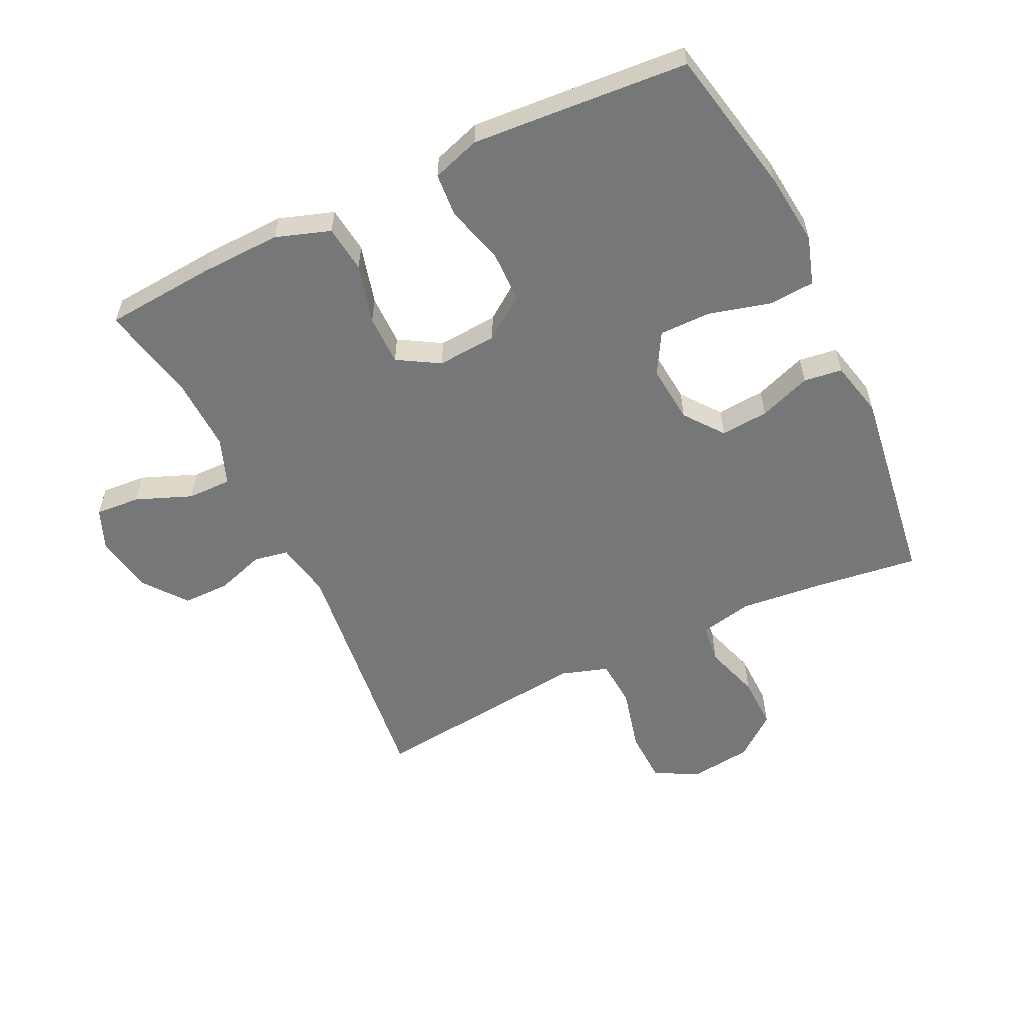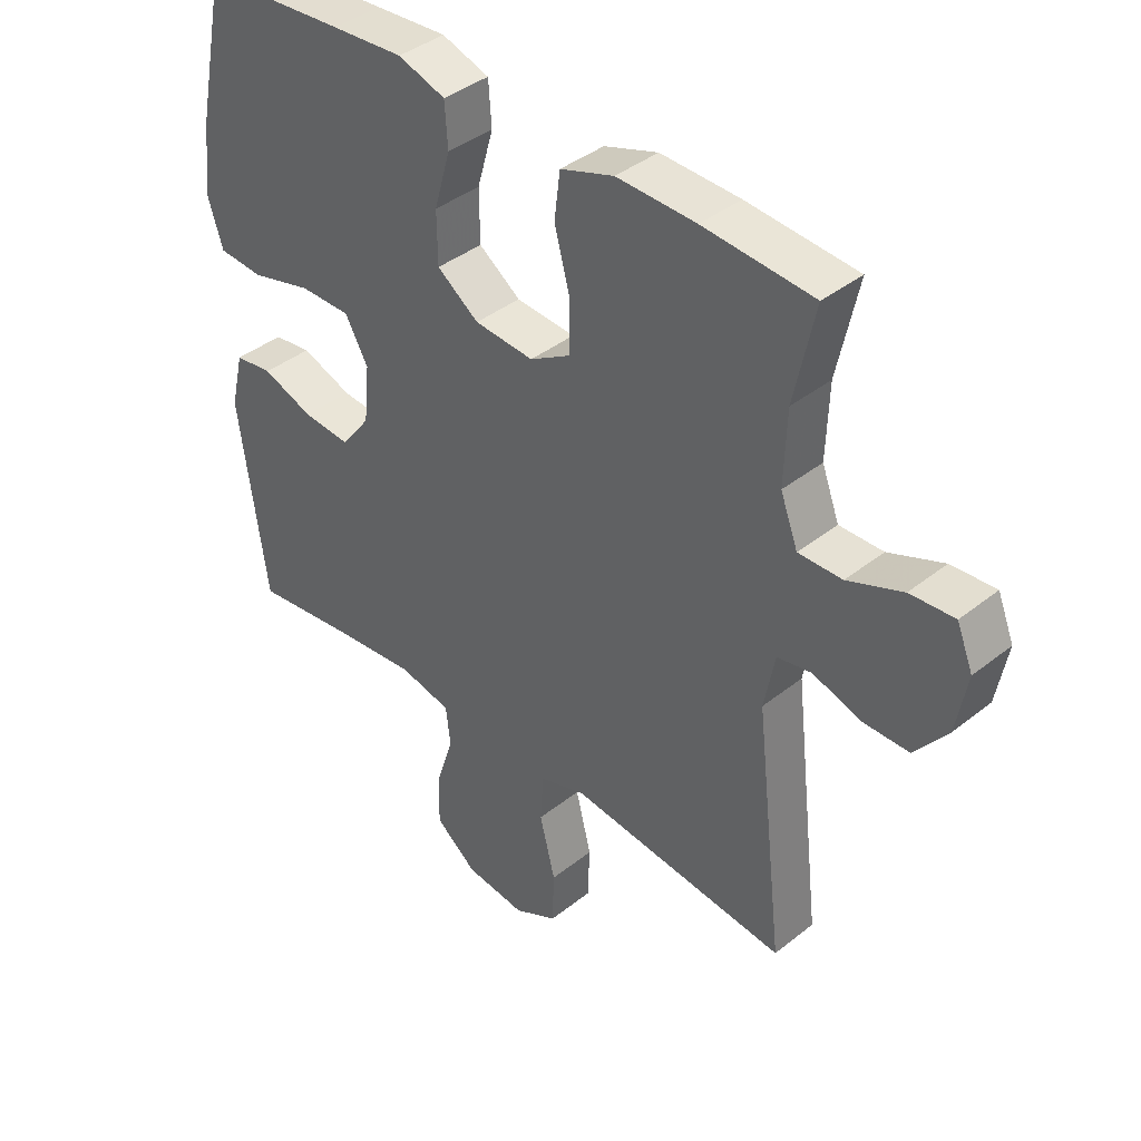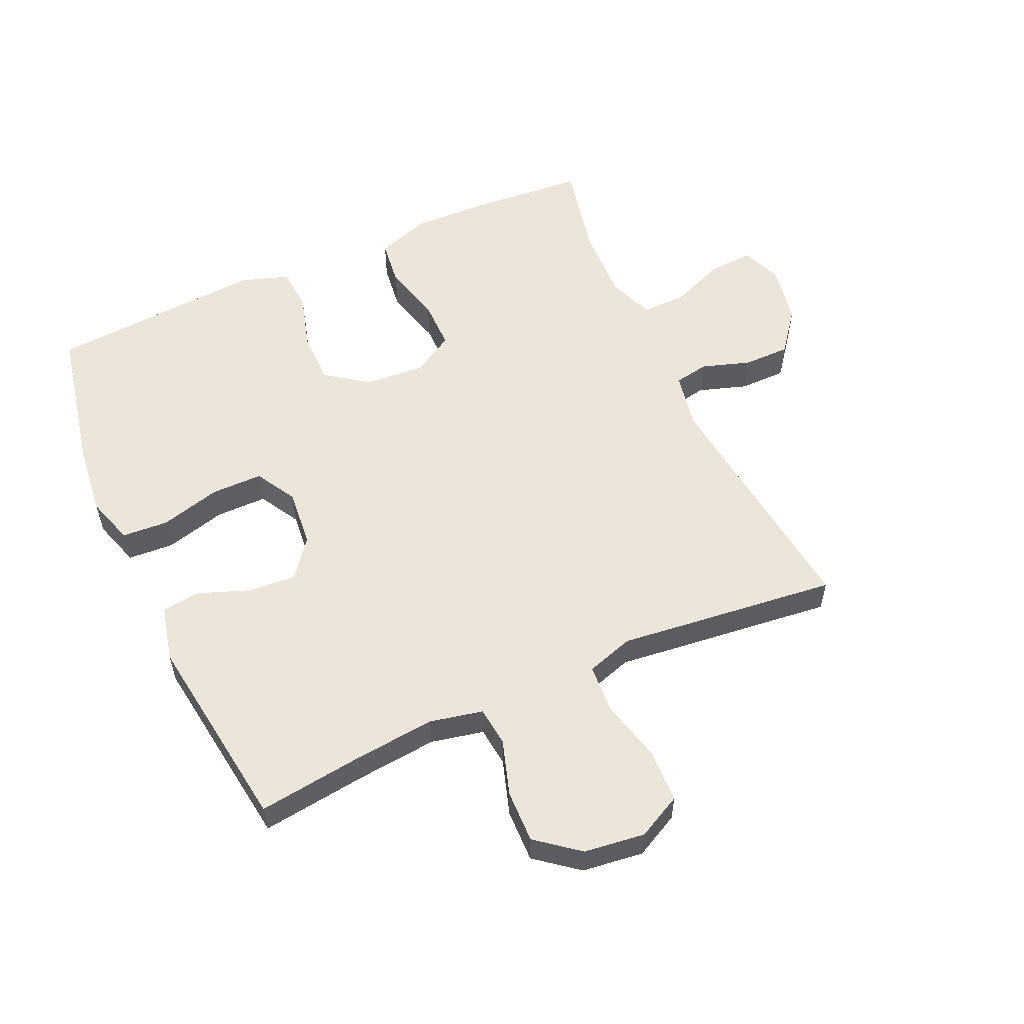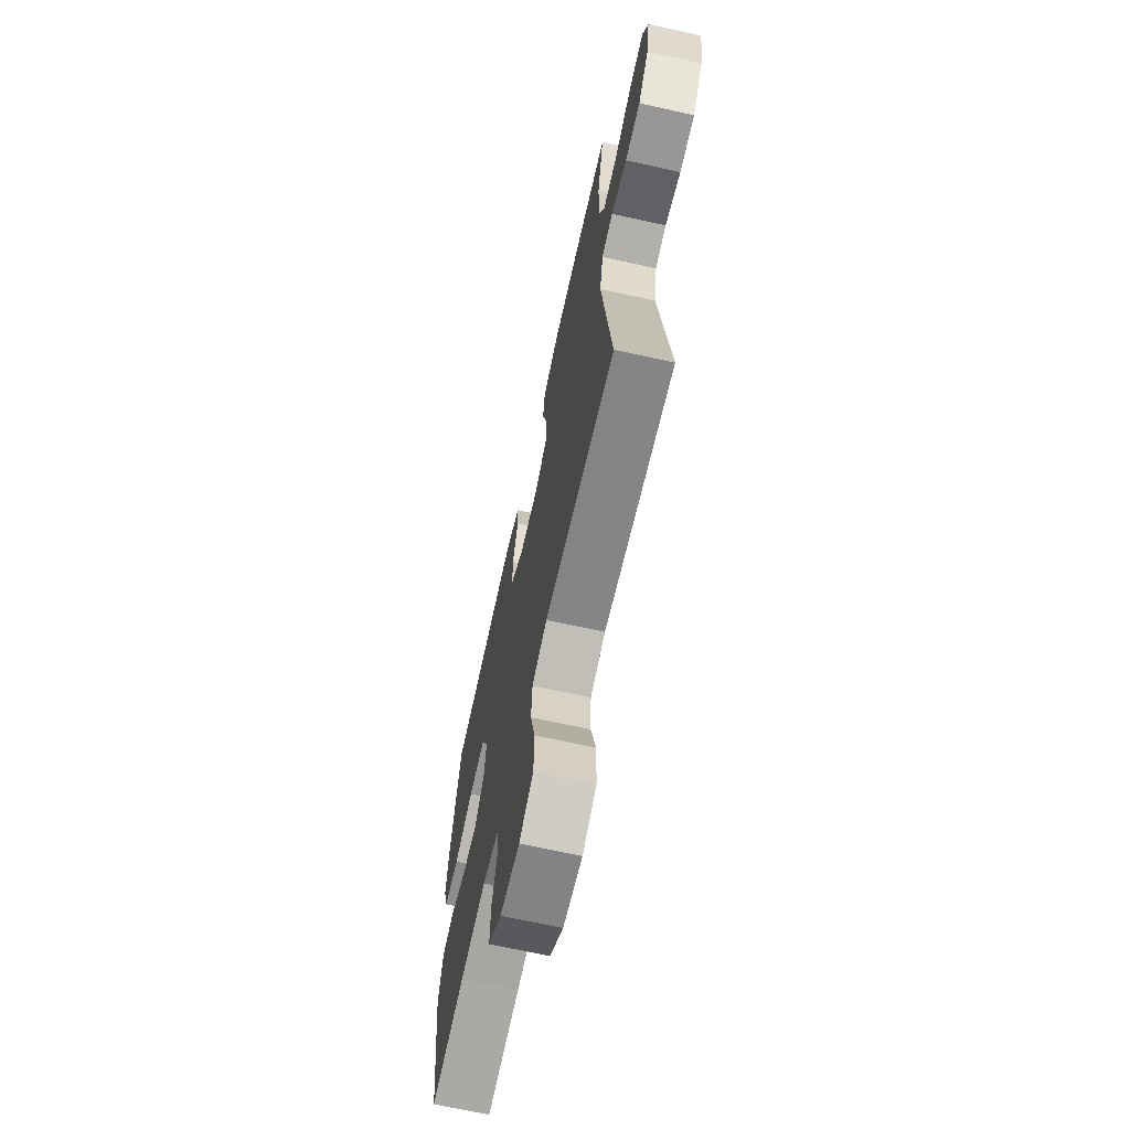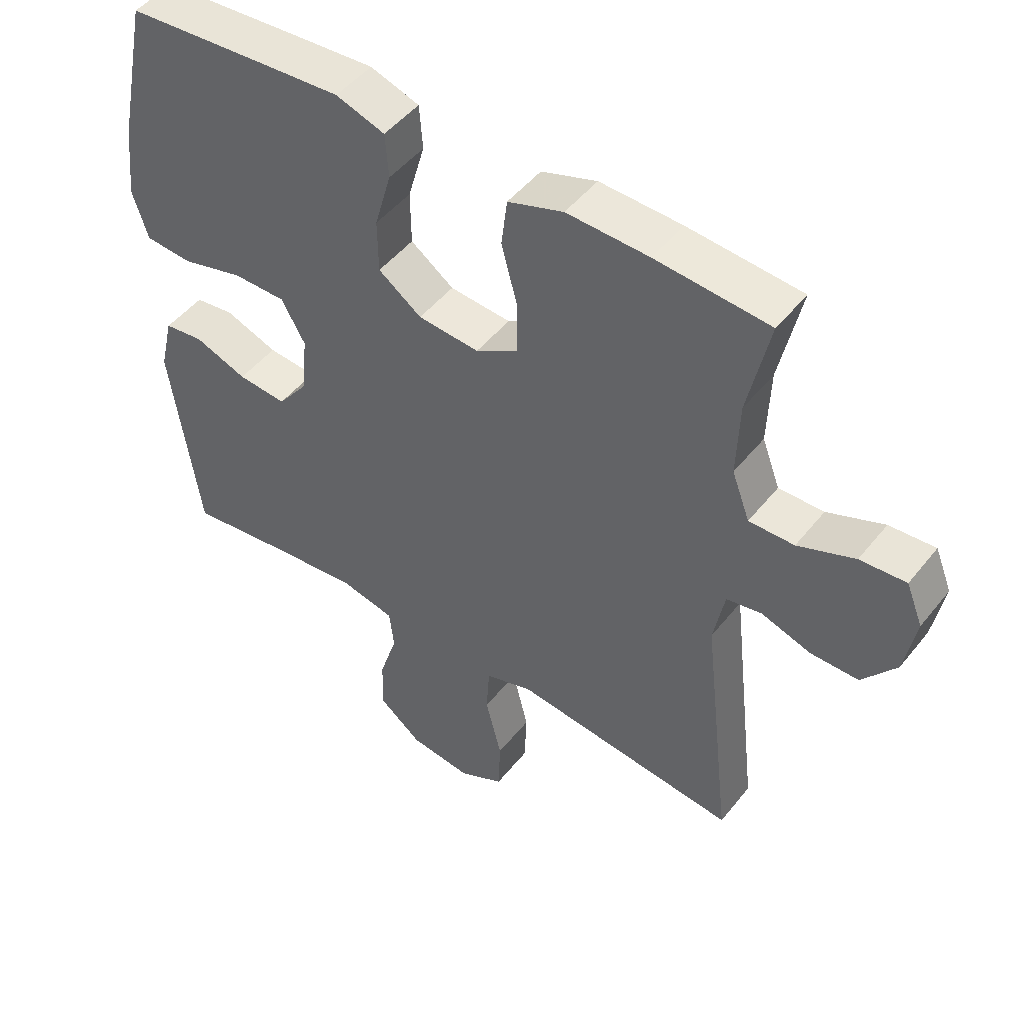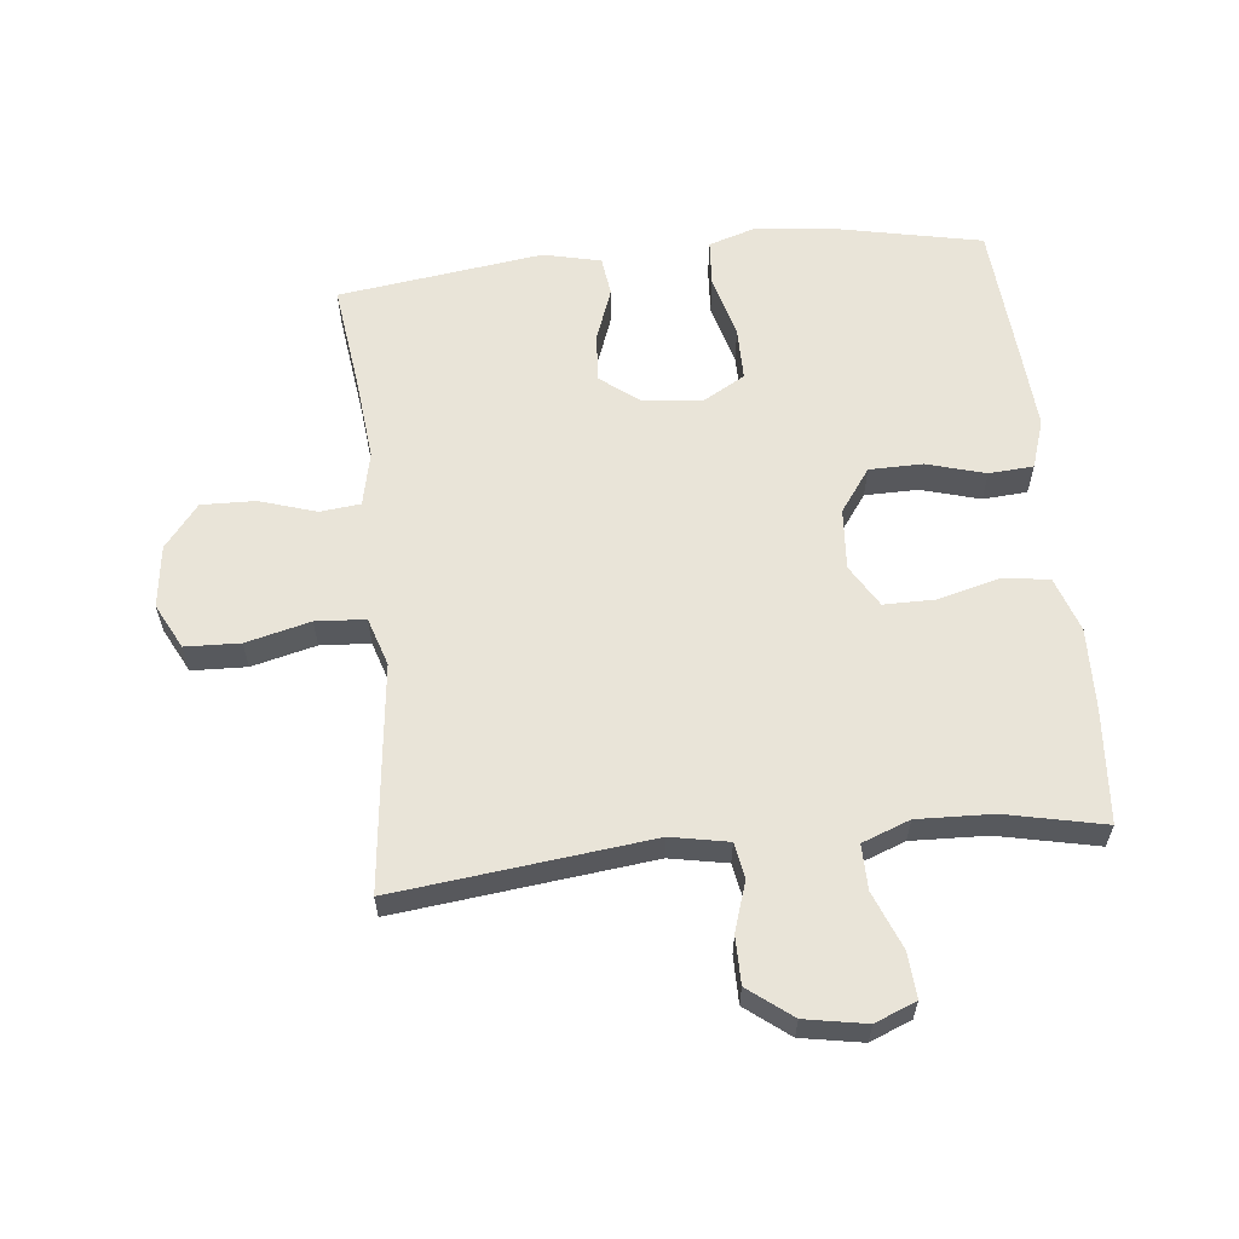
<metadata>
{"format":"obj","ext":"obj","renderer":"f3d","projection":"perspective","resolution":1024,"background":"white","views":[{"elev":-57.0,"azim":25.6,"up":"+Y"},{"elev":39.8,"azim":-134.5,"up":"+Z"},{"elev":56.0,"azim":155.7,"up":"+Y"},{"elev":-68.2,"azim":-102.5,"up":"+Z"},{"elev":48.5,"azim":-143.3,"up":"+Z"},{"elev":60.3,"azim":-96.0,"up":"+Y"}]}
</metadata>
<code>
v 0.5 0.07 0.5
v 0.548 0.07 0.269
v 0.561 0.07 0.153
v 0.537 0.07 0.077
v 0.464 0.07 0.072
v 0.367 0.07 0.098
v 0.285 0.07 0.098
v 0.248 0.07 0.033
v 0.257 0.07 -0.059
v 0.304 0.07 -0.12
v 0.38 0.07 -0.114
v 0.462 0.07 -0.084
v 0.523 0.07 -0.092
v 0.544 0.07 -0.181
v 0.5 0.07 -0.5
v 0.331 0.07 -0.478
v 0.203 0.07 -0.465
v 0.119 0.07 -0.483
v 0.112 0.07 -0.546
v 0.14 0.07 -0.634
v 0.142 0.07 -0.718
v 0.075 0.07 -0.771
v -0.022 0.07 -0.783
v -0.092 0.07 -0.747
v -0.095 0.07 -0.662
v -0.07 0.07 -0.562
v -0.075 0.07 -0.485
v -0.15 0.07 -0.461
v -0.265 0.07 -0.474
v -0.5 0.07 -0.5
v -0.454 0.07 -0.104
v -0.471 0.07 -0.015
v -0.526 0.07 -0.005
v -0.603 0.07 -0.03
v -0.677 0.07 -0.03
v -0.729 0.07 0.037
v -0.746 0.07 0.132
v -0.72 0.07 0.196
v -0.649 0.07 0.191
v -0.561 0.07 0.156
v -0.491 0.07 0.155
v -0.463 0.07 0.229
v -0.467 0.07 0.346
v -0.5 0.07 0.5
v -0.324 0.07 0.514
v -0.197 0.07 0.518
v -0.111 0.07 0.489
v -0.102 0.07 0.415
v -0.127 0.07 0.321
v -0.127 0.07 0.241
v -0.061 0.07 0.202
v 0.034 0.07 0.209
v 0.101 0.07 0.257
v 0.102 0.07 0.34
v 0.076 0.07 0.431
v 0.081 0.07 0.5
v 0.157 0.07 0.525
v 0.272 0.07 0.517
v 0.5 0 0.5
v 0.548 0 0.269
v 0.561 0 0.153
v 0.537 0 0.077
v 0.464 0 0.072
v 0.367 0 0.098
v 0.285 0 0.098
v 0.248 0 0.033
v 0.257 0 -0.059
v 0.304 0 -0.12
v 0.38 0 -0.114
v 0.462 0 -0.084
v 0.523 0 -0.092
v 0.544 0 -0.181
v 0.5 0 -0.5
v 0.331 0 -0.478
v 0.203 0 -0.465
v 0.119 0 -0.483
v 0.112 0 -0.546
v 0.14 0 -0.634
v 0.142 0 -0.718
v 0.075 0 -0.771
v -0.022 0 -0.783
v -0.092 0 -0.747
v -0.095 0 -0.662
v -0.07 0 -0.562
v -0.075 0 -0.485
v -0.15 0 -0.461
v -0.265 0 -0.474
v -0.5 0 -0.5
v -0.454 0 -0.104
v -0.471 0 -0.015
v -0.526 0 -0.005
v -0.603 0 -0.03
v -0.677 0 -0.03
v -0.729 0 0.037
v -0.746 0 0.132
v -0.72 0 0.196
v -0.649 0 0.191
v -0.561 0 0.156
v -0.491 0 0.155
v -0.463 0 0.229
v -0.467 0 0.346
v -0.5 0 0.5
v -0.324 0 0.514
v -0.197 0 0.518
v -0.111 0 0.489
v -0.102 0 0.415
v -0.127 0 0.321
v -0.127 0 0.241
v -0.061 0 0.202
v 0.034 0 0.209
v 0.101 0 0.257
v 0.102 0 0.34
v 0.076 0 0.431
v 0.081 0 0.5
v 0.157 0 0.525
v 0.272 0 0.517
f 4 5 6
f 3 4 6
f 2 3 6
f 1 2 6
f 58 1 6
f 57 58 6
f 56 57 6
f 55 56 6
f 54 55 6
f 53 54 6 7
f 52 53 7 8
f 51 52 8 9
f 50 51 9 10
f 47 48 49
f 46 47 49
f 45 46 49
f 44 45 49
f 43 44 49
f 42 43 49 50
f 41 42 50 10
f 38 39 40
f 37 38 40
f 36 37 40
f 35 36 40
f 34 35 40
f 33 34 40
f 40 41 10
f 33 40 10
f 32 33 10
f 28 29 30 31
f 31 32 10
f 28 31 10
f 27 28 10
f 24 25 26
f 23 24 26
f 22 23 26
f 21 22 26
f 20 21 26
f 19 20 26
f 18 19 26 27
f 27 10 11
f 18 27 11
f 17 18 11
f 14 15 16
f 13 14 16
f 12 13 16
f 11 12 16
f 11 16 17
f 64 63 62
f 64 62 61
f 64 61 60
f 64 60 59
f 64 59 116
f 64 116 115
f 64 115 114
f 64 114 113
f 64 113 112
f 65 64 112 111
f 66 65 111 110
f 67 66 110 109
f 68 67 109 108
f 107 106 105
f 107 105 104
f 107 104 103
f 107 103 102
f 107 102 101
f 108 107 101 100
f 68 108 100 99
f 98 97 96
f 98 96 95
f 98 95 94
f 98 94 93
f 98 93 92
f 98 92 91
f 68 99 98
f 68 98 91
f 68 91 90
f 89 88 87 86
f 68 90 89
f 68 89 86
f 68 86 85
f 84 83 82
f 84 82 81
f 84 81 80
f 84 80 79
f 84 79 78
f 84 78 77
f 85 84 77 76
f 69 68 85
f 69 85 76
f 69 76 75
f 74 73 72
f 74 72 71
f 74 71 70
f 74 70 69
f 75 74 69
f 1 59 60 2
f 2 60 61 3
f 3 61 62 4
f 4 62 63 5
f 5 63 64 6
f 6 64 65 7
f 7 65 66 8
f 8 66 67 9
f 9 67 68 10
f 10 68 69 11
f 11 69 70 12
f 12 70 71 13
f 13 71 72 14
f 14 72 73 15
f 15 73 74 16
f 16 74 75 17
f 17 75 76 18
f 18 76 77 19
f 19 77 78 20
f 20 78 79 21
f 21 79 80 22
f 22 80 81 23
f 23 81 82 24
f 24 82 83 25
f 25 83 84 26
f 26 84 85 27
f 27 85 86 28
f 28 86 87 29
f 29 87 88 30
f 30 88 89 31
f 31 89 90 32
f 32 90 91 33
f 33 91 92 34
f 34 92 93 35
f 35 93 94 36
f 36 94 95 37
f 37 95 96 38
f 38 96 97 39
f 39 97 98 40
f 40 98 99 41
f 41 99 100 42
f 42 100 101 43
f 43 101 102 44
f 44 102 103 45
f 45 103 104 46
f 46 104 105 47
f 47 105 106 48
f 48 106 107 49
f 49 107 108 50
f 50 108 109 51
f 51 109 110 52
f 52 110 111 53
f 53 111 112 54
f 54 112 113 55
f 55 113 114 56
f 56 114 115 57
f 57 115 116 58
f 58 116 59 1

</code>
